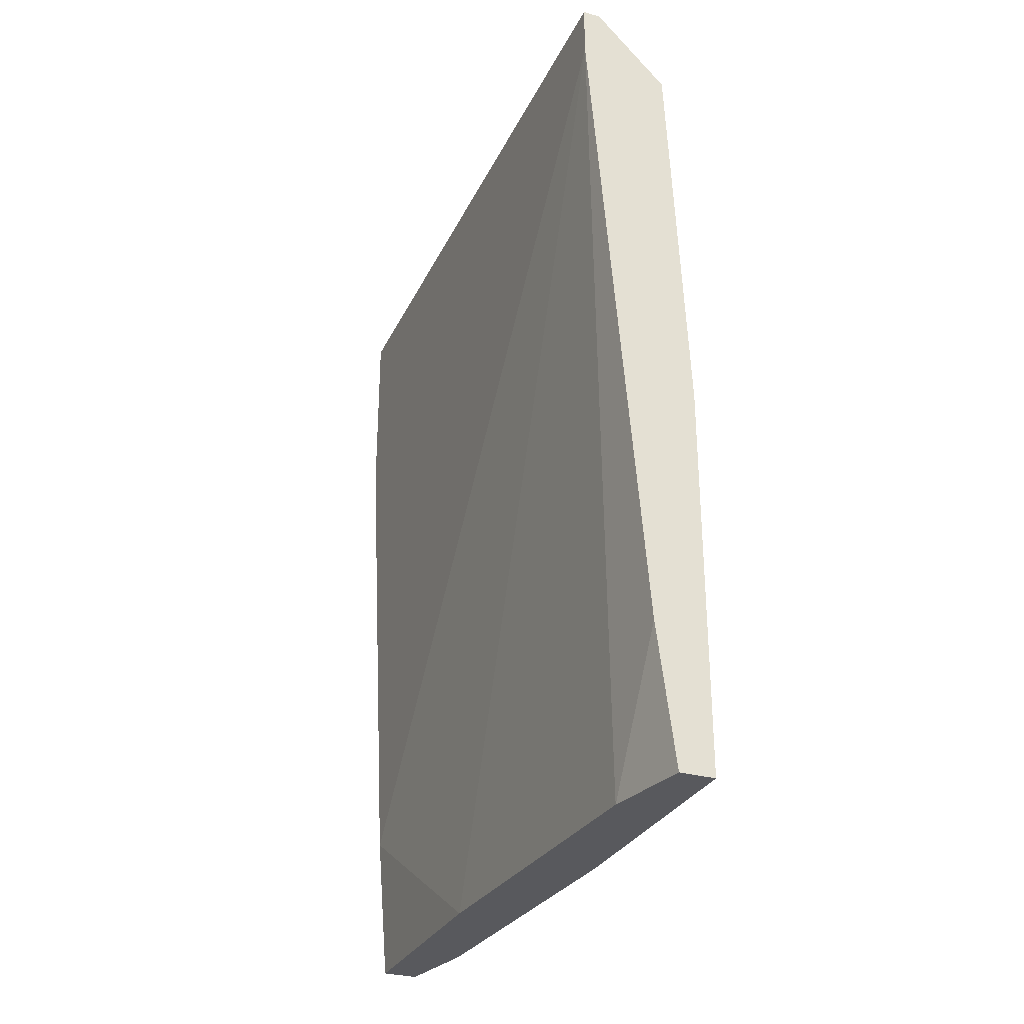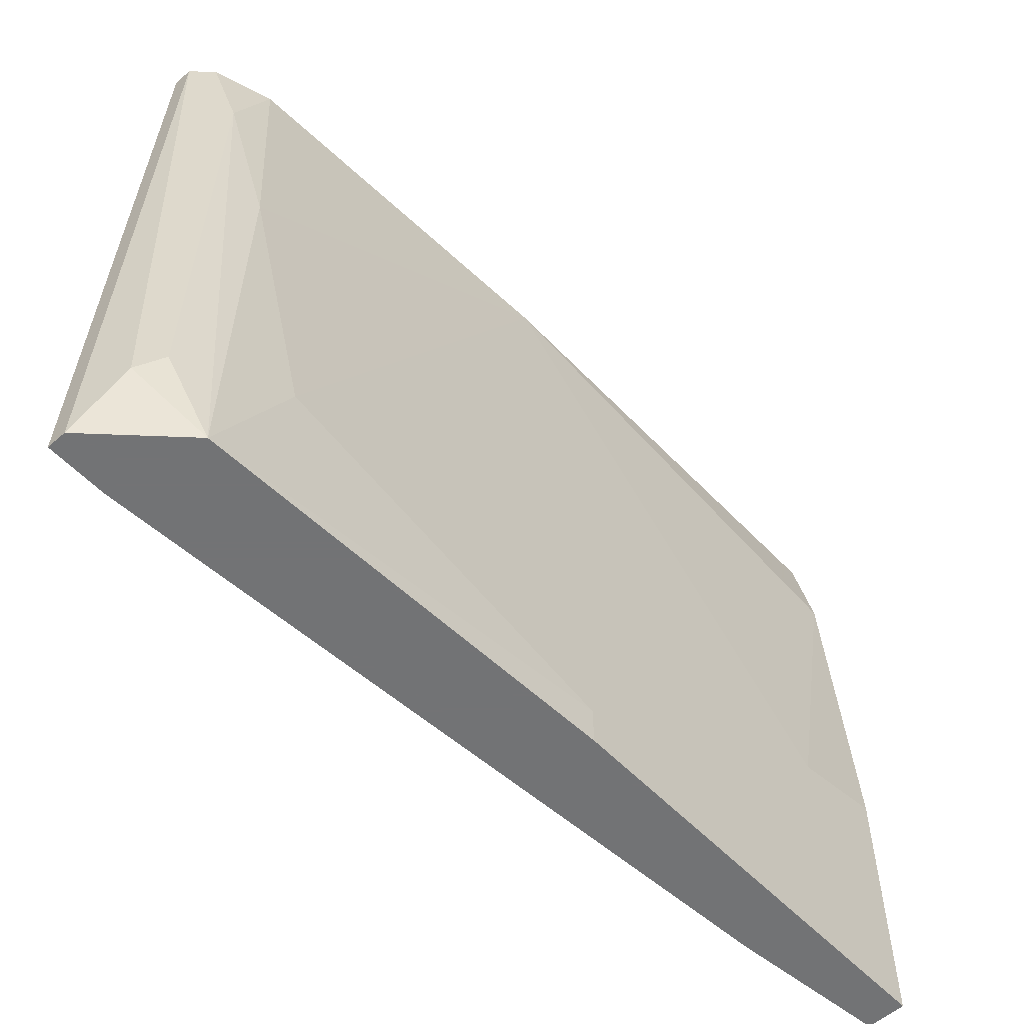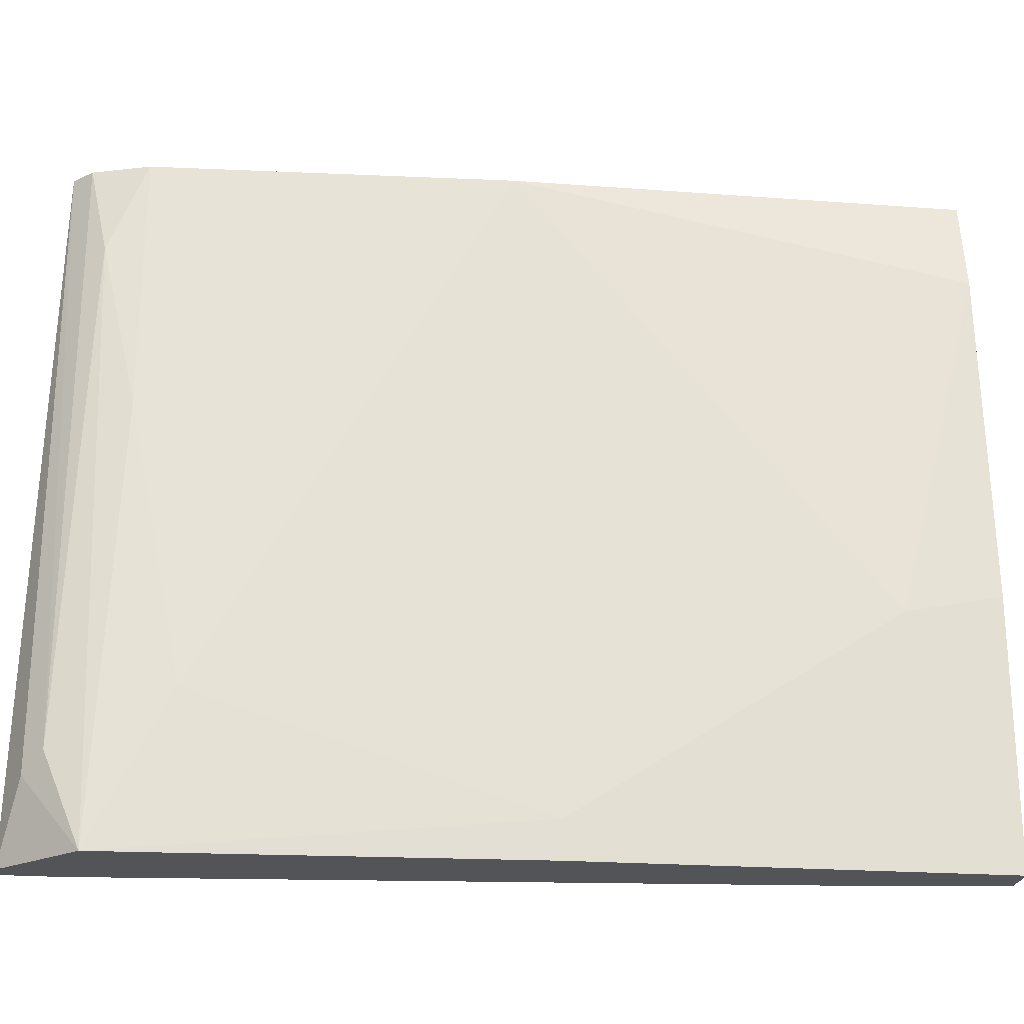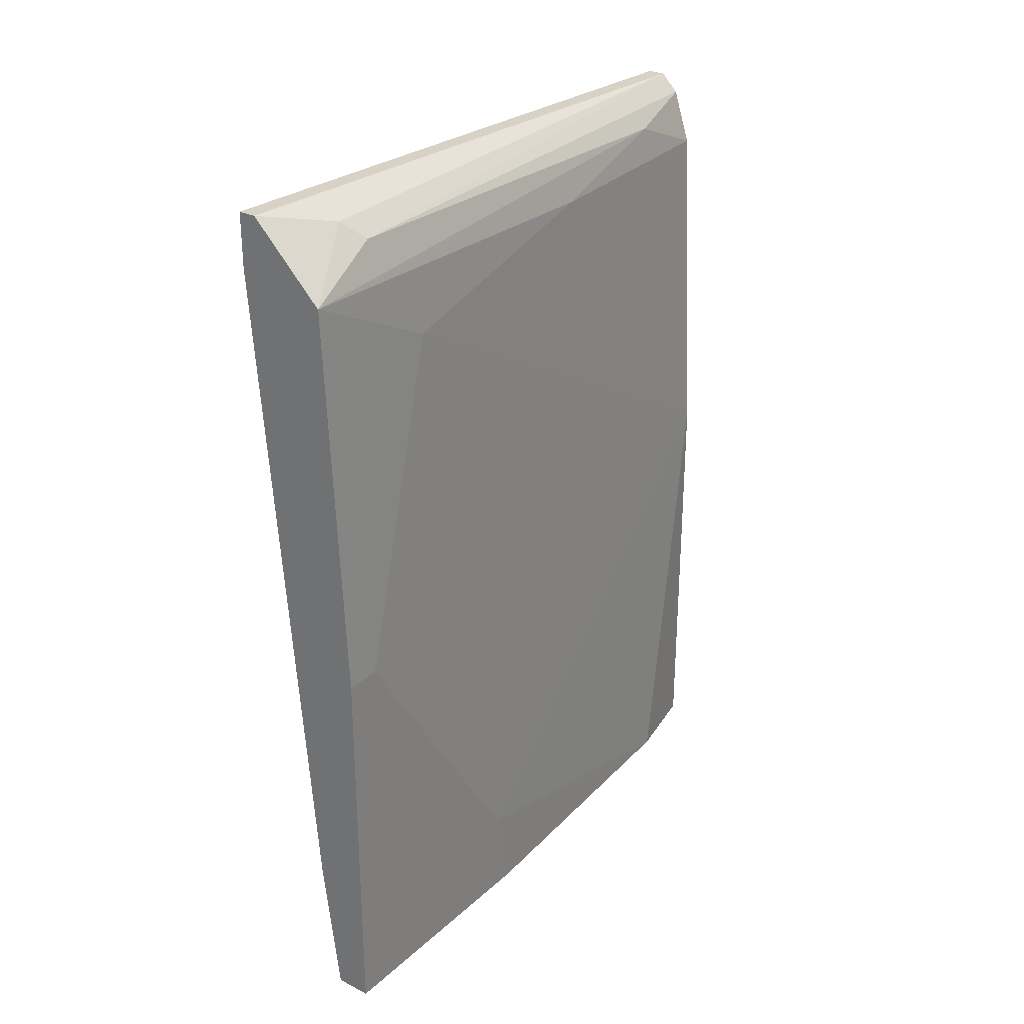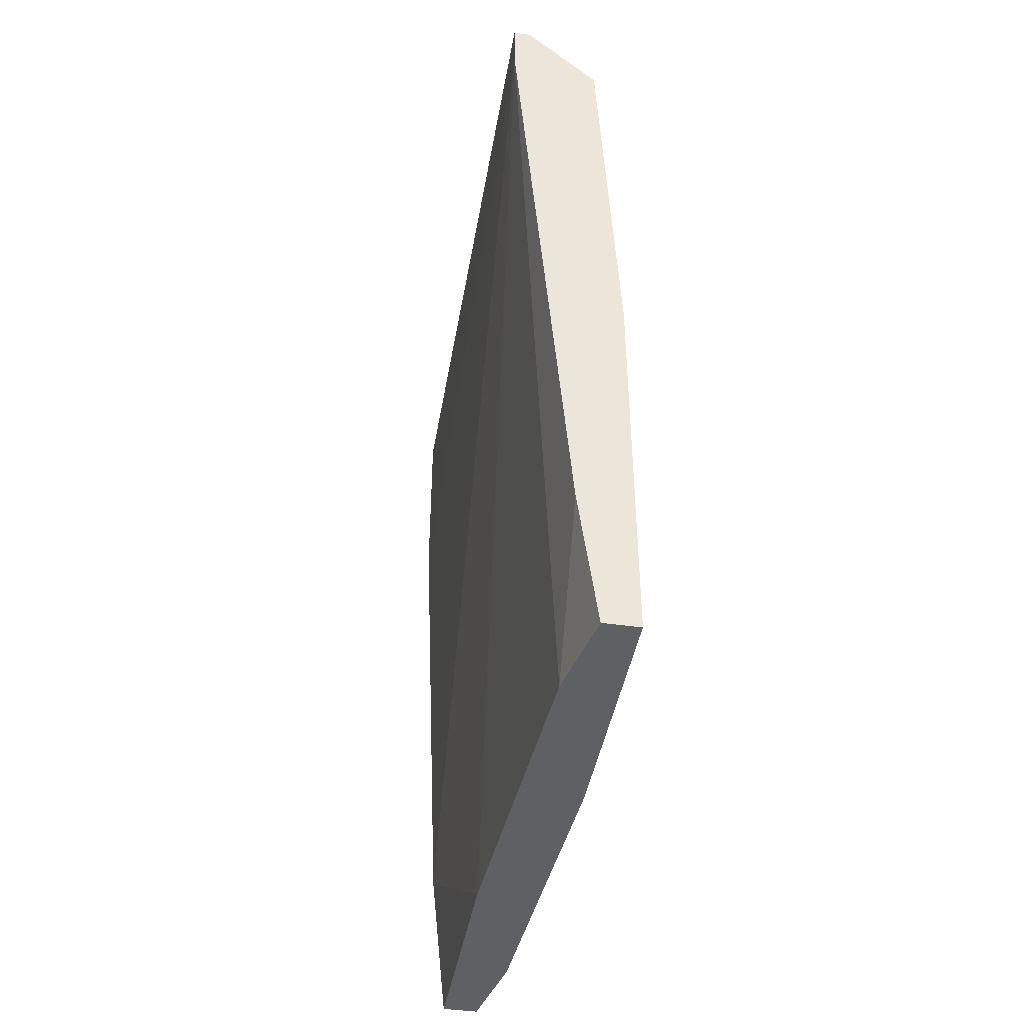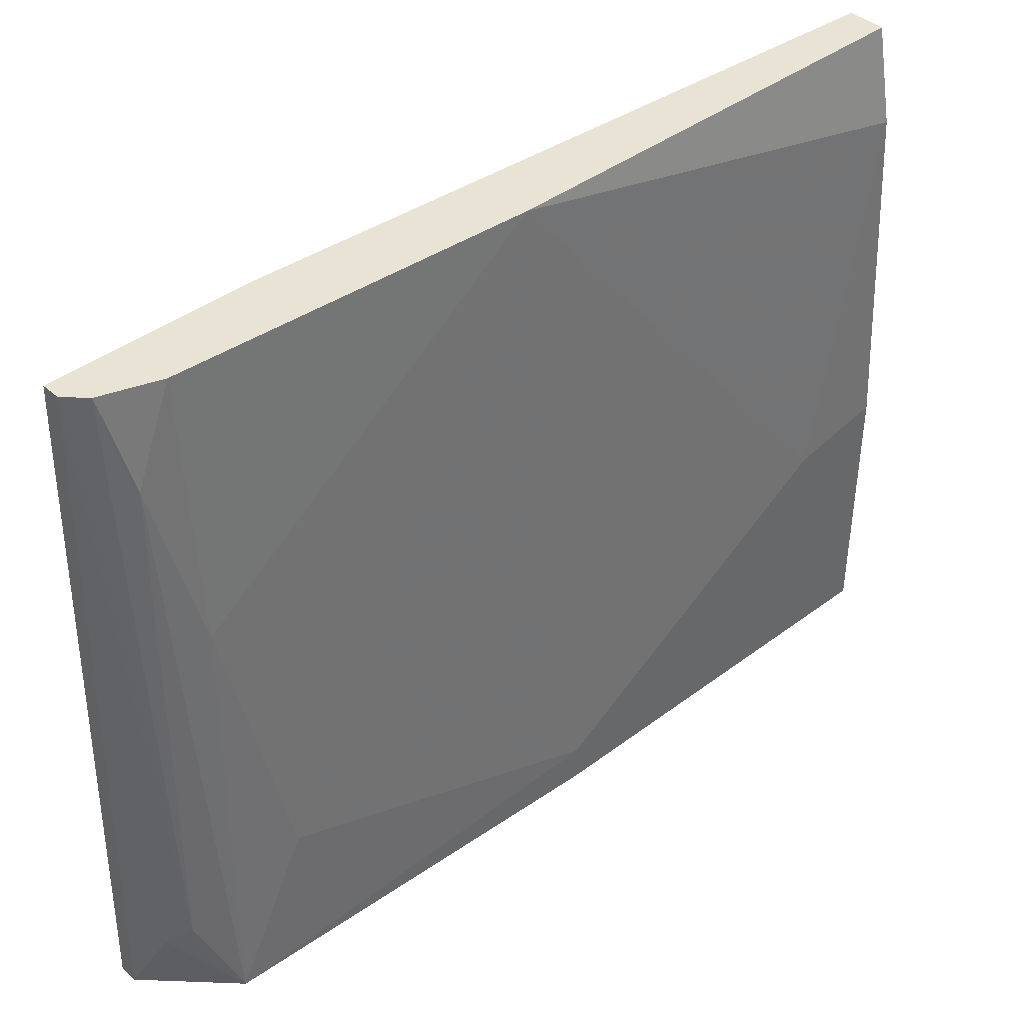
<metadata>
{"format":"obj","ext":"obj","renderer":"f3d","projection":"perspective","resolution":1024,"background":"white","views":[{"elev":-29.9,"azim":-22.5,"up":"+Z"},{"elev":-55.9,"azim":42.6,"up":"+Y"},{"elev":-22.8,"azim":82.7,"up":"+Y"},{"elev":28.4,"azim":37.2,"up":"+Z"},{"elev":-43.2,"azim":-9.7,"up":"+Z"},{"elev":41.3,"azim":47.6,"up":"+Y"}]}
</metadata>
<code>
v 0.04552 -0.04267 0.03883
v 0.04552 -0.04267 0.0351
v 0.04552 0.00322 0.02395
v 0.04552 0.00322 0.03759
v 0.048 0.00322 0.03635
v 0.048 0.00322 -0.0207
v 0.048 -0.0129 -0.0207
v 0.04676 0.001975 -0.01077
v 0.04676 -0.04267 0.03883
v 0.04676 0.00322 0.03759
v 0.05048 -0.04267 -0.0207
v 0.05048 -0.01414 0.03262
v 0.05048 -0.03646 0.03635
v 0.05048 0.00322 0.009065
v 0.05048 0.00322 -0.0207
v 0.04924 -0.04267 -0.01077
v 0.04924 -0.03646 -0.0207
v 0.04924 -0.0377 0.03759
v 0.04924 -0.002983 0.0351
v 0.04924 0.00322 0.03262
v 0.05296 -0.02654 -0.01449
v 0.05296 -0.04267 0.006589
v 0.05296 -0.04267 -0.0207
v 0.05296 -0.0253 -0.0207
v 0.05296 -0.04018 0.006589
v 0.05172 -0.03274 0.02891
v 0.05172 -0.04267 0.03386
v 0.05172 -0.002983 -0.0207
f 25 27 22
f 23 11 6
f 11 23 2
f 20 6 4
f 23 6 28
f 2 23 27
f 6 11 17
f 6 20 14
f 2 4 3
f 4 6 3
f 6 8 3
f 8 2 3
f 4 2 1
f 2 27 1
f 25 23 21
f 14 25 21
f 28 14 21
f 27 25 26
f 25 14 26
f 8 6 7
f 2 8 7
f 6 17 7
f 17 2 7
f 20 4 5
f 28 6 15
f 6 14 15
f 14 28 15
f 14 20 12
f 27 26 12
f 26 14 12
f 23 28 24
f 21 23 24
f 28 21 24
f 4 1 10
f 5 4 10
f 11 2 16
f 17 11 16
f 2 17 16
f 20 5 19
f 12 20 19
f 27 12 19
f 18 27 13
f 10 18 13
f 5 10 13
f 27 19 13
f 19 5 13
f 27 18 9
f 1 27 9
f 18 10 9
f 10 1 9
f 27 23 22
f 23 25 22

</code>
